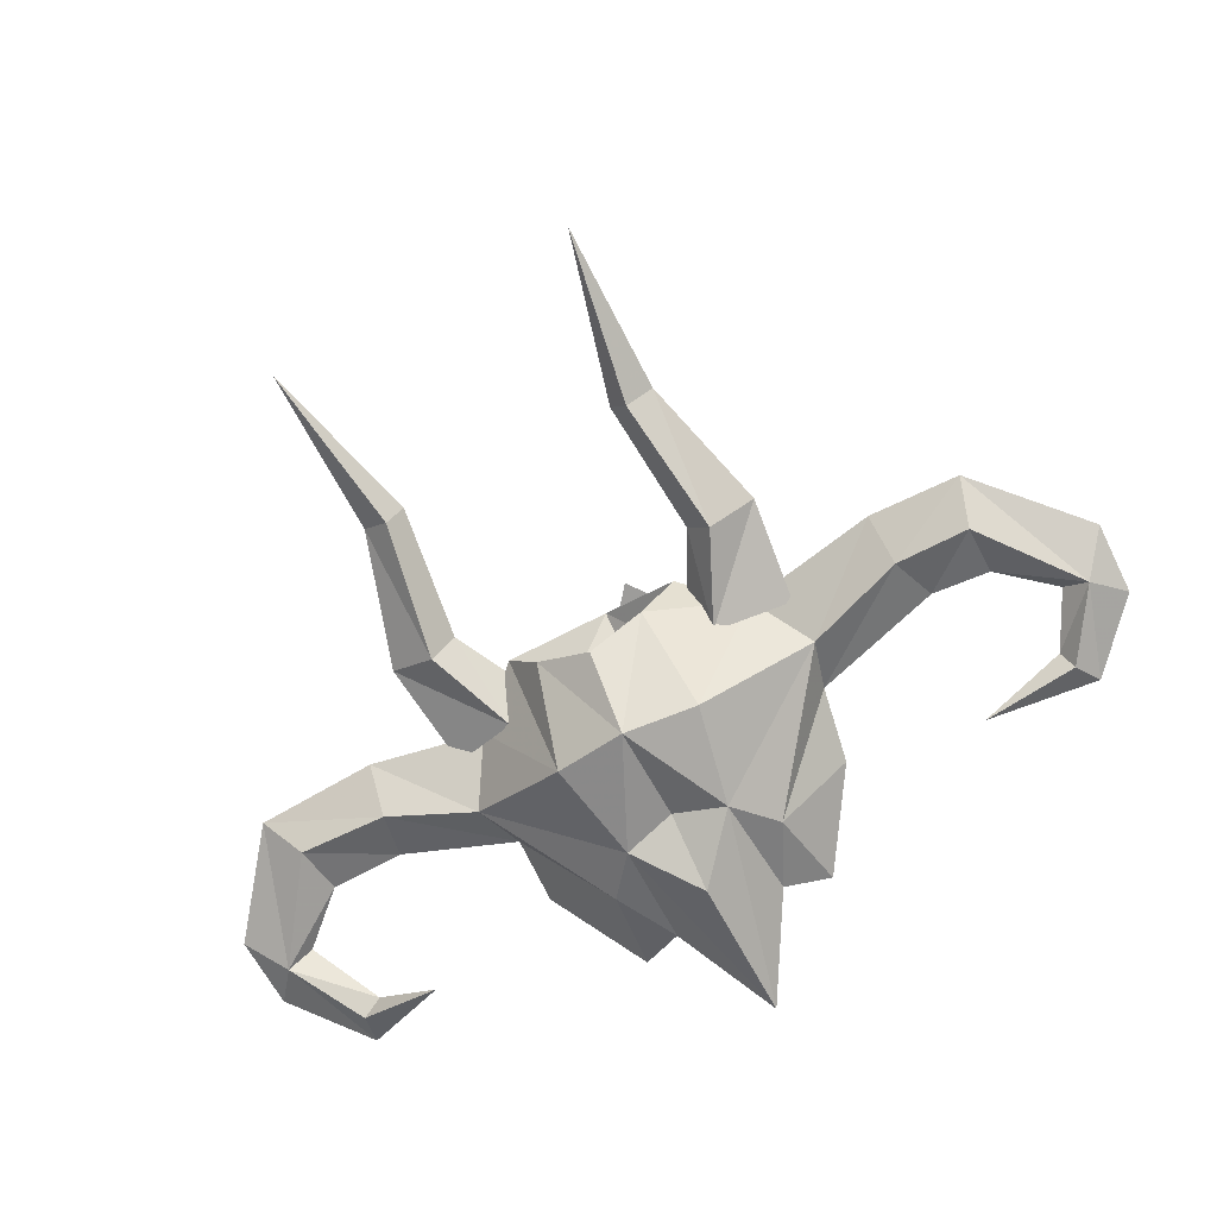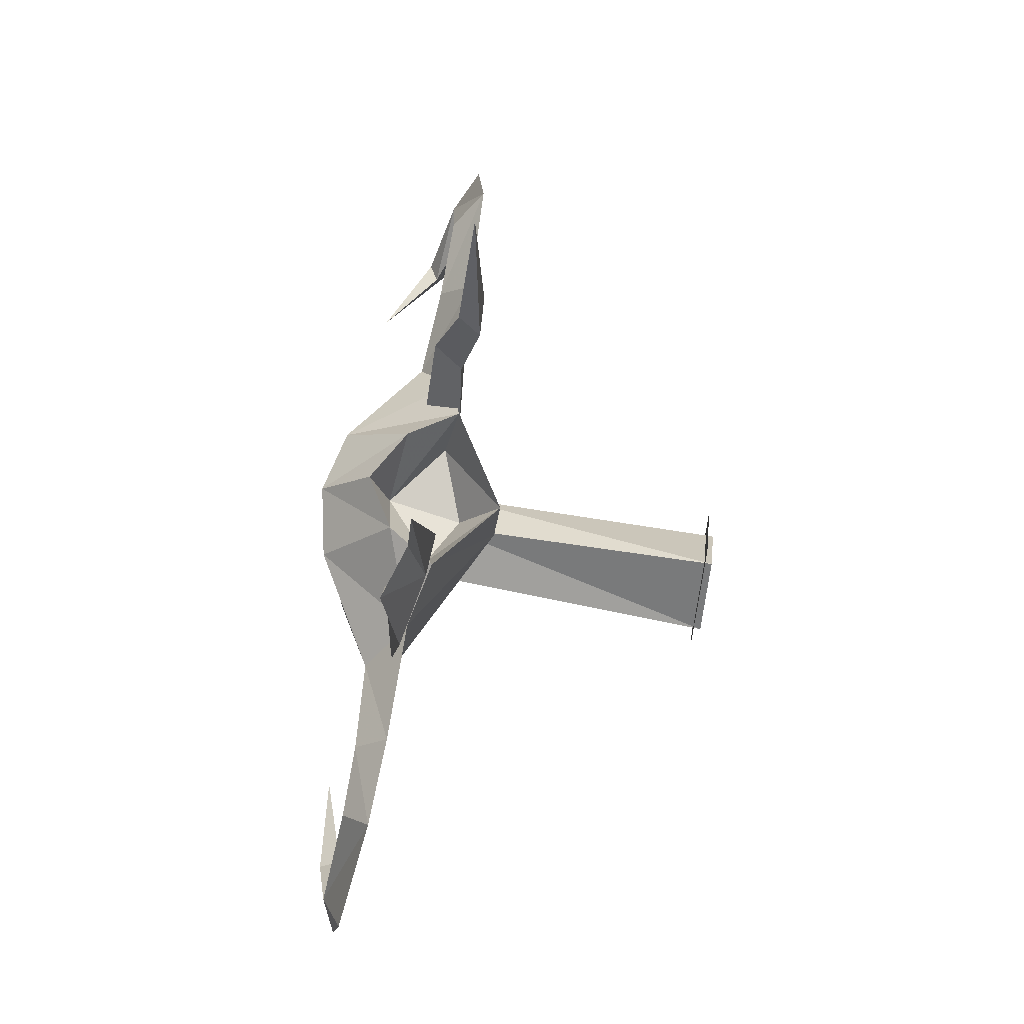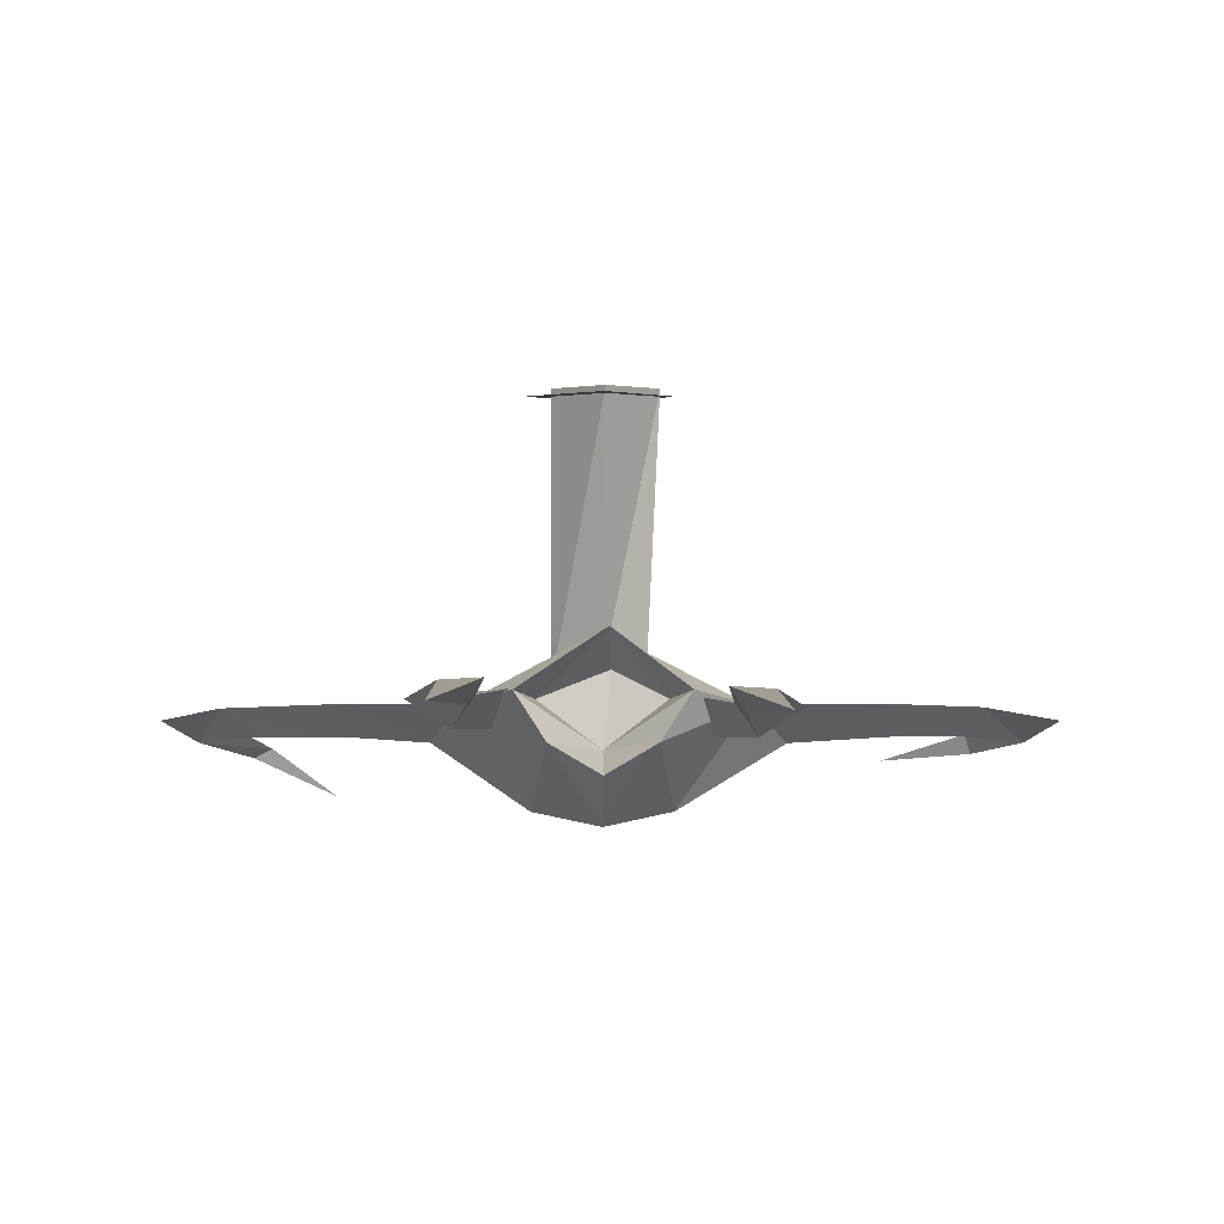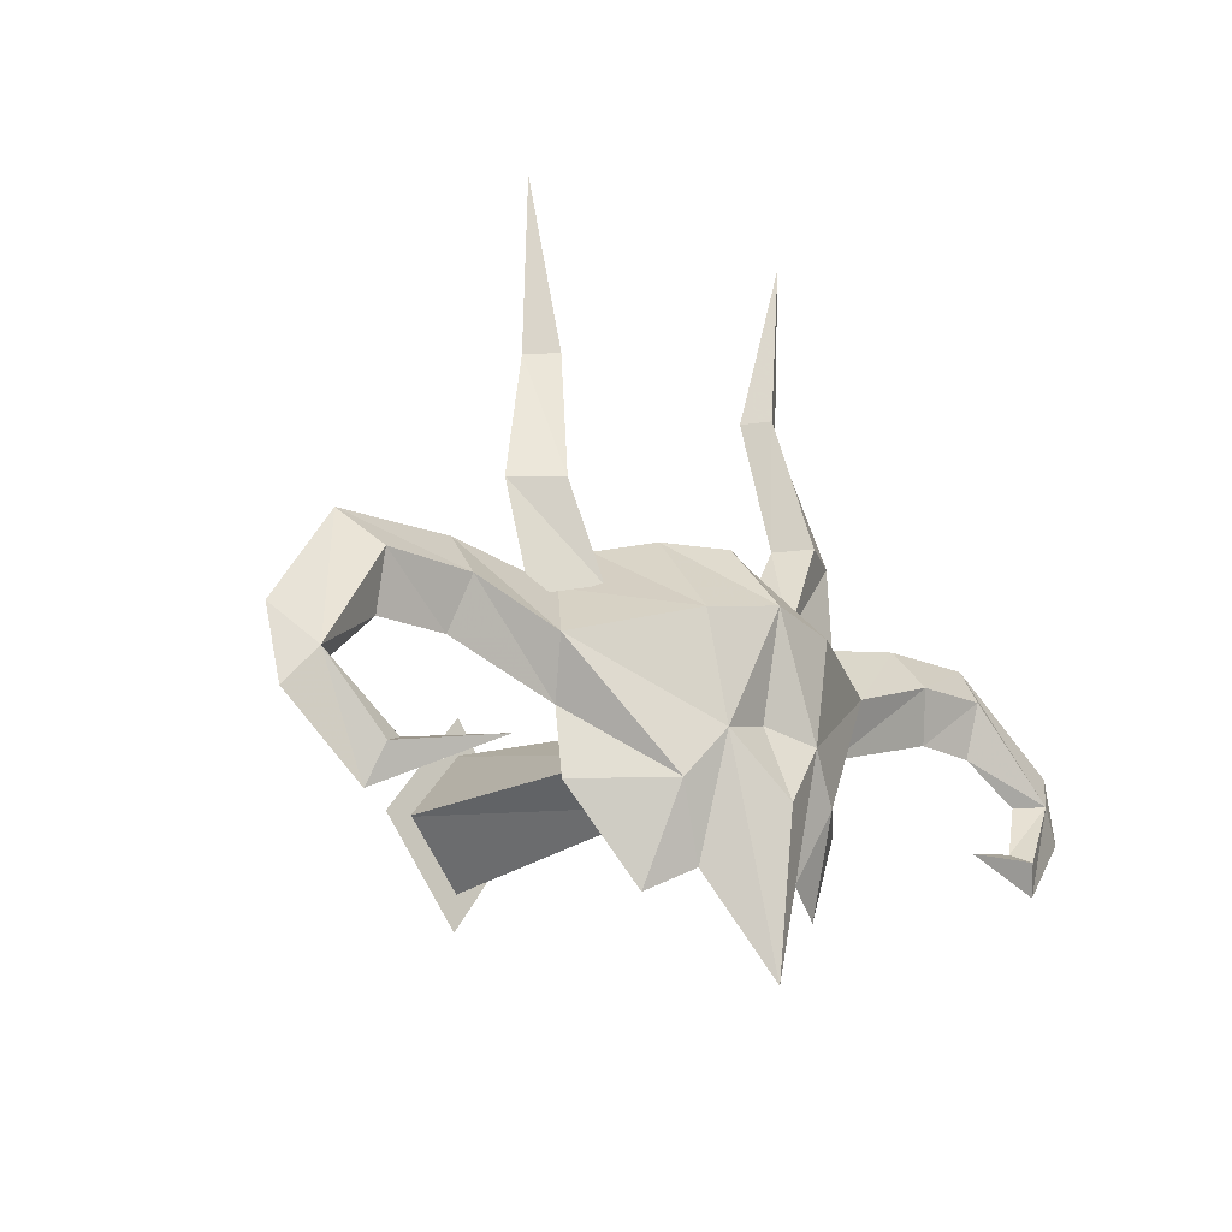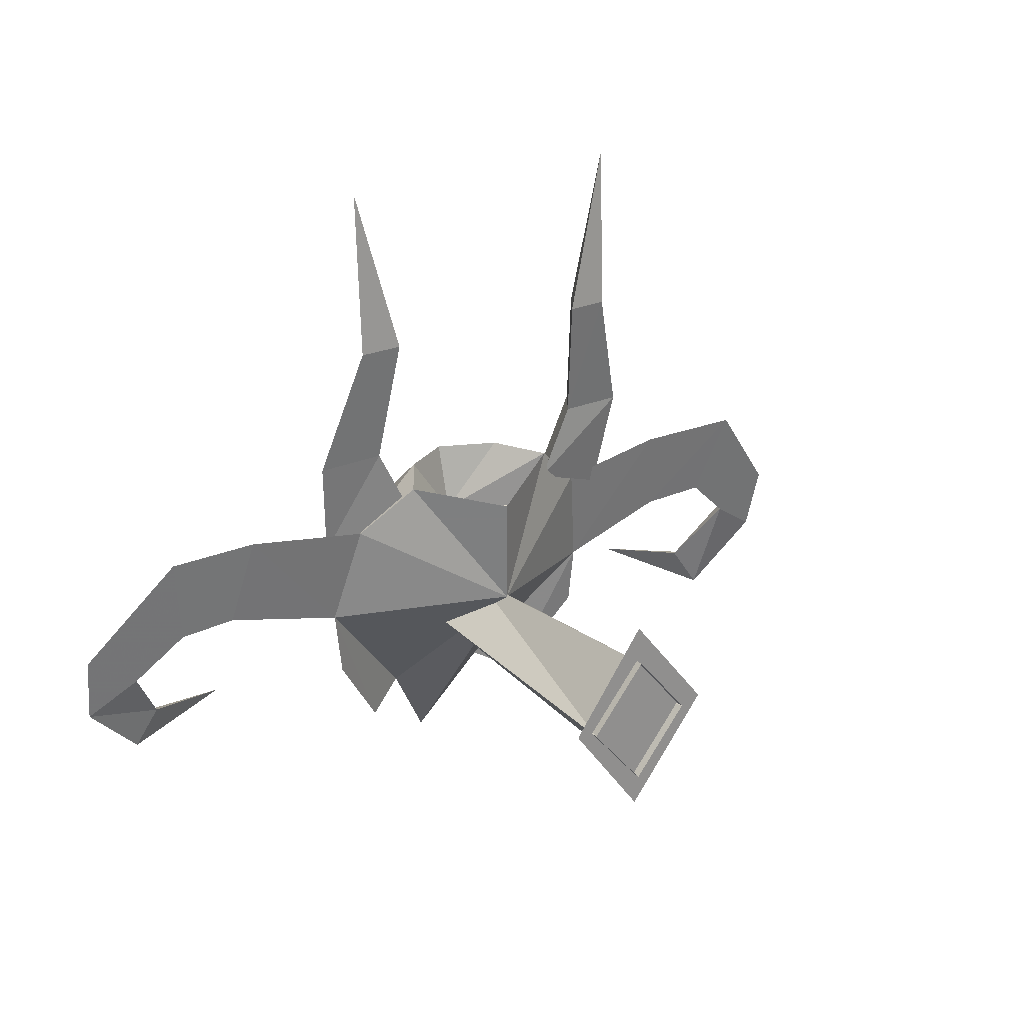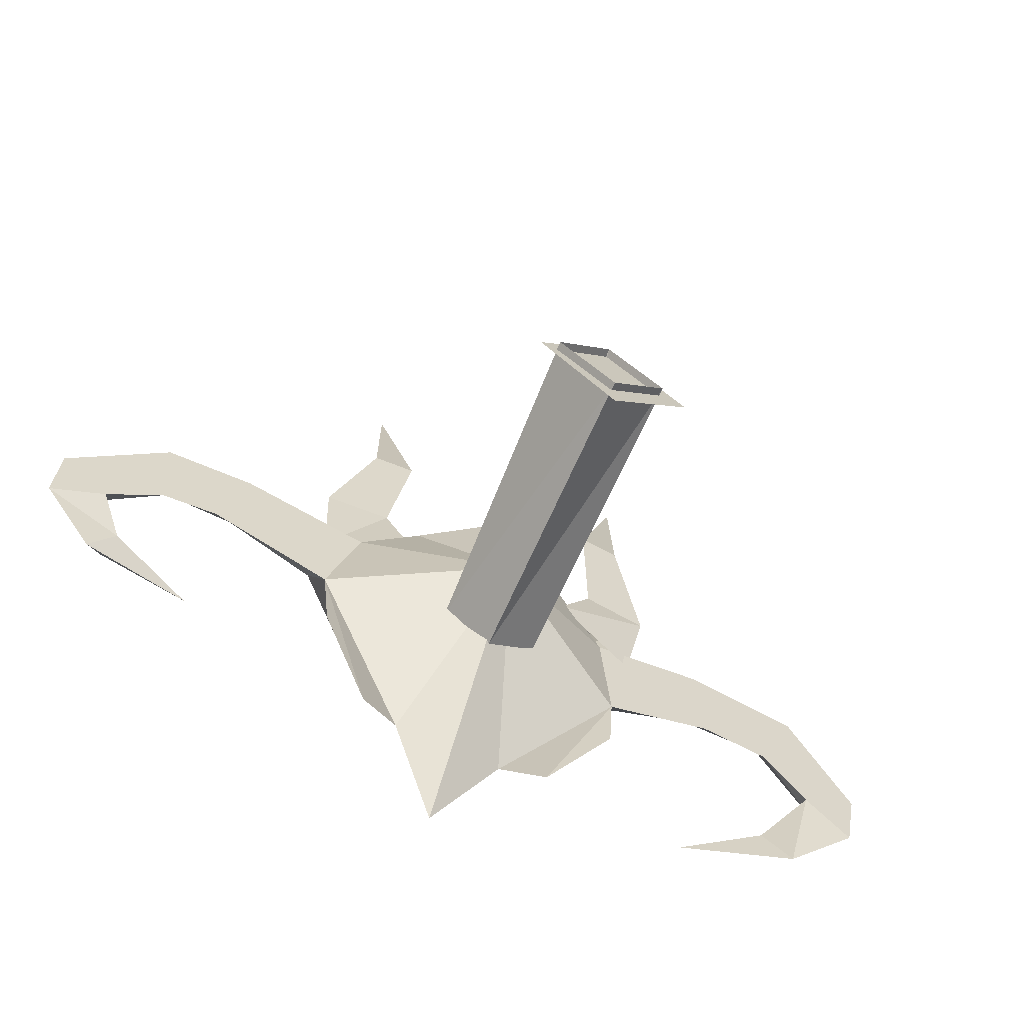
<metadata>
{"format":"obj","ext":"obj","renderer":"f3d","projection":"perspective","resolution":1024,"background":"white","views":[{"elev":-70.2,"azim":27.2,"up":"+Y"},{"elev":70.8,"azim":99.1,"up":"+Z"},{"elev":1.8,"azim":-0.9,"up":"+Y"},{"elev":-17.6,"azim":-42.0,"up":"+Z"},{"elev":24.6,"azim":145.0,"up":"+Z"},{"elev":-72.2,"azim":155.1,"up":"+Z"}]}
</metadata>
<code>
g juqing_fuben_254_halldoorlight_01
v 4.488 -18.19 17.36
v -7e-06 -17.18 18.41
v -6e-06 -20 12.24
v 4.736 -11.28 32.91
v 6.228 -17.85 26.06
v 12.63 -8.45 28.72
v 7.619 -6.847 32.63
v -8e-06 -14.09 32.67
v -8e-06 -19.07 27.11
v 4.861 -15.33 7.589
v 7.526 -16.7 13.47
v -4e-06 -18.37 -0.6667
v 16.1 -12.07 24.52
v 14.84 -10.05 19.78
v 7.619 -6.847 32.63
v 12.63 -8.45 28.72
v -4e-06 -2.344 20.95
v 0.5496 -1.572 30.97
v 7.619 -6.847 32.63
v 5.778 -8.017 27.09
v 0.03092 -12.48 26.68
v 4.736 -11.28 32.91
v -8e-06 -14.09 32.67
v 0.5496 -1.572 30.97
v 0.7643 -5.565 25.44
v 5.778 -8.017 27.09
v 7.619 -6.847 32.63
v 14.84 -10.05 19.78
v 33.17 -12.12 14.65
v 35.19 -12.64 11.27
v 25.6 -14.68 13.2
v 24.2 -8.204 30.87
v 26.03 -9.589 23.01
v 14.84 -10.05 19.78
v 12.63 -8.45 28.72
v 32.19 -8.504 30.72
v 31.06 -9.826 22.66
v 40.41 -10.28 22.48
v 35.66 -10.64 19.13
v 40.26 -11.28 16.59
v 33.83 -13.99 13.78
v 25.6 -14.68 13.2
v 35.19 -12.64 11.27
v 14.84 -10.05 19.78
v 26.03 -9.589 23.01
v 24.59 -11.3 27.29
v 16.1 -12.07 24.52
v 31.06 -9.826 22.66
v 31.05 -11.28 27.25
v 32.19 -8.504 30.72
v 37.71 -12.49 19.29
v 40.41 -10.28 22.48
v 40.26 -11.28 16.59
v 24.2 -8.204 30.87
v 12.63 -8.45 28.72
v 33.17 -12.12 14.65
v 35.66 -10.64 19.13
v 0.03092 -12.48 26.68
v 5.778 -8.017 27.09
v 0.7643 -5.565 25.44
v 4.861 -15.33 7.589
v 8.584 -13.46 5.609
v -4e-06 -18.37 -0.6667
v -4.488 -18.19 17.36
v -6e-06 -20 12.24
v -7e-06 -17.18 18.41
v -6.229 -17.85 26.06
v -4.736 -11.28 32.91
v -7.619 -6.847 32.63
v -12.16 -8.45 28.4
v -8e-06 -19.07 27.11
v -8e-06 -14.09 32.67
v -7.526 -16.7 13.47
v -4.861 -15.33 7.589
v -4e-06 -18.37 -0.6667
v -14.99 -12.07 23.68
v -13.74 -10.05 18.94
v -4e-06 -2.344 20.95
v -12.16 -8.45 28.4
v -7.619 -6.847 32.63
v 0.5496 -1.572 30.97
v -7.619 -6.847 32.63
v -4.736 -11.28 32.91
v 0.03092 -12.48 26.68
v -5.778 -8.017 27.09
v -8e-06 -14.09 32.67
v 0.5496 -1.572 30.97
v -7.619 -6.847 32.63
v -5.778 -8.017 27.09
v 0.7643 -5.565 25.44
v -13.74 -10.05 18.94
v -32.47 -12.9 9.206
v -30.07 -13.49 12.96
v -24.1 -17.84 13.42
v -21.99 -8.204 30.16
v -12.16 -8.45 28.4
v -13.74 -10.05 18.94
v -23.32 -9.591 22.29
v -32.45 -8.612 29.73
v -29.62 -9.826 22.24
v -33.89 -10.64 18.33
v -38.26 -11.28 15.39
v -38.92 -10.28 21.25
v -31.8 -14.43 12.24
v -32.47 -12.9 9.206
v -24.1 -17.84 13.42
v -13.74 -10.05 18.94
v -14.99 -12.07 23.68
v -22.38 -11.3 26.59
v -23.32 -9.591 22.29
v -30.01 -11.28 26.82
v -29.62 -9.826 22.24
v -32.45 -8.612 29.73
v -38.92 -10.28 21.25
v -35.95 -12.49 18.3
v -38.26 -11.28 15.39
v -12.16 -8.45 28.4
v -21.99 -8.204 30.16
v -30.07 -13.49 12.96
v -33.89 -10.64 18.33
v 0.03092 -12.48 26.68
v 0.7643 -5.565 25.44
v -5.778 -8.017 27.09
v -4.861 -15.33 7.589
v -8.584 -13.46 5.609
v -4e-06 -18.37 -0.6667
v -13.74 -10.84 13.37
v -8.584 -13.46 5.609
v 8.584 -13.46 5.609
v 13.74 -10.84 13.37
v -13.74 -10.84 13.37
v 13.74 -10.84 13.37
v 9.143 -11.17 28.75
v 15.76 -9.472 27.48
v 16.7 -8.101 36.34
v 12.73 -10.58 36.58
v 15.76 -9.472 27.48
v 7.631 -7.534 30.24
v 10.75 -7.742 36.54
v 16.7 -8.101 36.34
v 13.36 -5.855 47.67
v 11.03 -7.822 47.82
v 13.36 -5.855 47.67
v 9.562 -5.639 47.76
v 10.75 -7.742 36.54
v 7.631 -7.534 30.24
v 13.4 -6.487 62.43
v 9.562 -5.639 47.76
v 13.4 -6.487 62.43
v -9.388 -10.45 28.75
v -12.52 -9.841 36.57
v -16.44 -7.381 36.34
v -15.1 -8.755 27.17
v -7.414 -6.817 30.24
v -15.1 -8.755 27.17
v -16.44 -7.381 36.34
v -10.57 -7.027 36.54
v -10.82 -7.06 47.81
v -13.09 -5.131 47.67
v -13.09 -5.131 47.67
v -9.397 -4.925 47.75
v -10.57 -7.027 36.54
v -7.414 -6.817 30.24
v -13.18 -5.77 62.43
v -9.397 -4.925 47.75
v -13.18 -5.77 62.43
v -0.2596 -7.461 14.16
v -4.52 -7.461 17.35
v -4.52 19.17 17.35
v 0.3484 19.17 11.46
v 0.336 19.17 23.23
v -4.52 19.17 17.35
v -4.52 -7.461 17.35
v -0.2596 -7.461 20.53
v 6.761 18.46 17.37
v -7.026 18.46 17.37
v 0.1508 18.46 8.365
v 0.1507 18.46 26.38
v -0.2596 -7.461 20.53
v 4.001 -7.612 17.35
v 5.273 19.17 17.35
v 0.336 19.17 23.23
v 0.3484 19.17 11.46
v 5.273 19.17 17.35
v 4.001 -7.612 17.35
v -0.2596 -7.461 14.16
f 1 2 3
f 4 5 6
f 6 7 4
f 4 8 9
f 9 5 4
f 1 10 11
f 3 12 1
f 6 5 13
f 11 14 13
f 13 1 11
f 15 16 17
f 17 18 15
f 19 20 21
f 21 22 19
f 22 21 23
f 24 25 26
f 26 27 24
f 17 16 28
f 29 30 31
f 32 33 34
f 34 35 32
f 36 37 33
f 33 32 36
f 38 39 37
f 37 36 38
f 40 39 38
f 40 30 29
f 29 39 40
f 41 42 43
f 44 45 46
f 46 47 44
f 45 48 49
f 49 46 45
f 50 49 51
f 51 52 50
f 51 53 52
f 47 46 54
f 54 55 47
f 46 49 50
f 50 54 46
f 42 41 56
f 51 41 43
f 43 53 51
f 51 49 48
f 48 57 51
f 51 57 56
f 56 41 51
f 5 1 13
f 58 59 60
f 61 28 62
f 17 61 63
f 17 28 61
f 64 65 66
f 67 68 69
f 69 70 67
f 68 67 71
f 71 72 68
f 64 73 74
f 74 75 64
f 70 76 67
f 76 77 73
f 73 64 76
f 78 79 80
f 80 81 78
f 82 83 84
f 84 85 82
f 83 86 84
f 87 88 89
f 89 90 87
f 78 91 79
f 92 93 94
f 95 96 97
f 97 98 95
f 99 95 98
f 98 100 99
f 101 102 103
f 101 93 92
f 92 102 101
f 104 105 106
f 107 108 109
f 109 110 107
f 110 109 111
f 111 112 110
f 113 114 115
f 115 111 113
f 116 115 114
f 108 117 118
f 118 109 108
f 109 118 113
f 113 111 109
f 106 119 104
f 115 116 105
f 105 104 115
f 115 120 112
f 112 111 115
f 115 104 119
f 119 120 115
f 67 76 64
f 121 122 123
f 124 125 91
f 78 126 124
f 78 124 91
f 100 101 103
f 103 99 100
f 64 75 65
f 1 12 10
f 127 128 73
f 11 129 130
f 127 73 77
f 11 130 14
f 91 125 131
f 62 28 132
f 74 73 128
f 11 10 129
f 71 67 64
f 64 66 71
f 1 5 9
f 9 2 1
f 133 134 135
f 135 136 133
f 137 138 139
f 139 140 137
f 136 135 141
f 141 142 136
f 143 140 139
f 139 144 143
f 145 146 133
f 133 136 145
f 147 148 142
f 142 141 147
f 143 144 149
f 145 136 142
f 142 148 145
f 150 151 152
f 152 153 150
f 154 155 156
f 156 157 154
f 151 158 159
f 159 152 151
f 160 161 157
f 157 156 160
f 162 151 150
f 150 163 162
f 164 158 165
f 158 164 159
f 161 160 166
f 162 165 158
f 158 151 162
f 167 168 169
f 169 170 167
f 171 172 173
f 173 174 171
f 175 176 177
f 178 176 175
f 179 180 181
f 181 182 179
f 183 184 185
f 185 186 183

</code>
